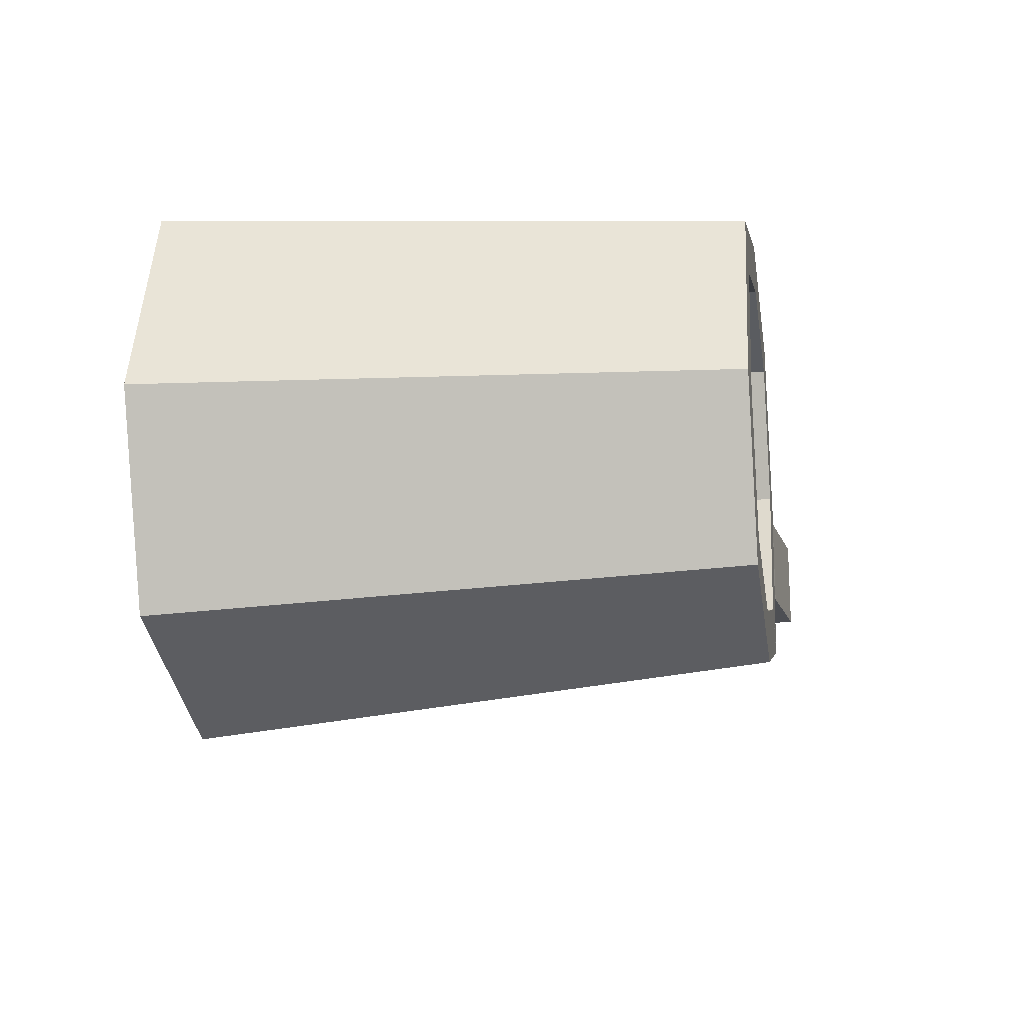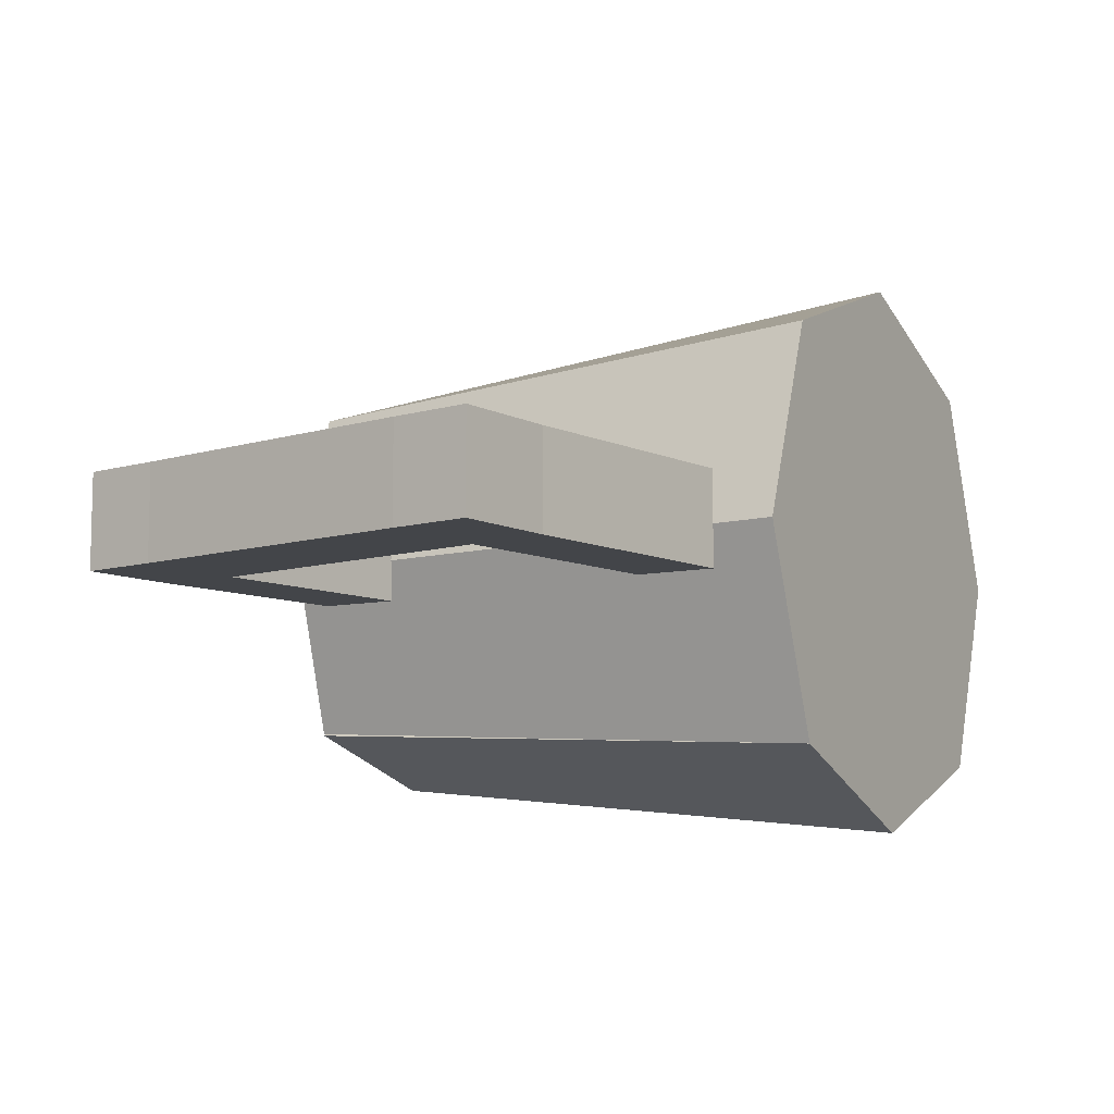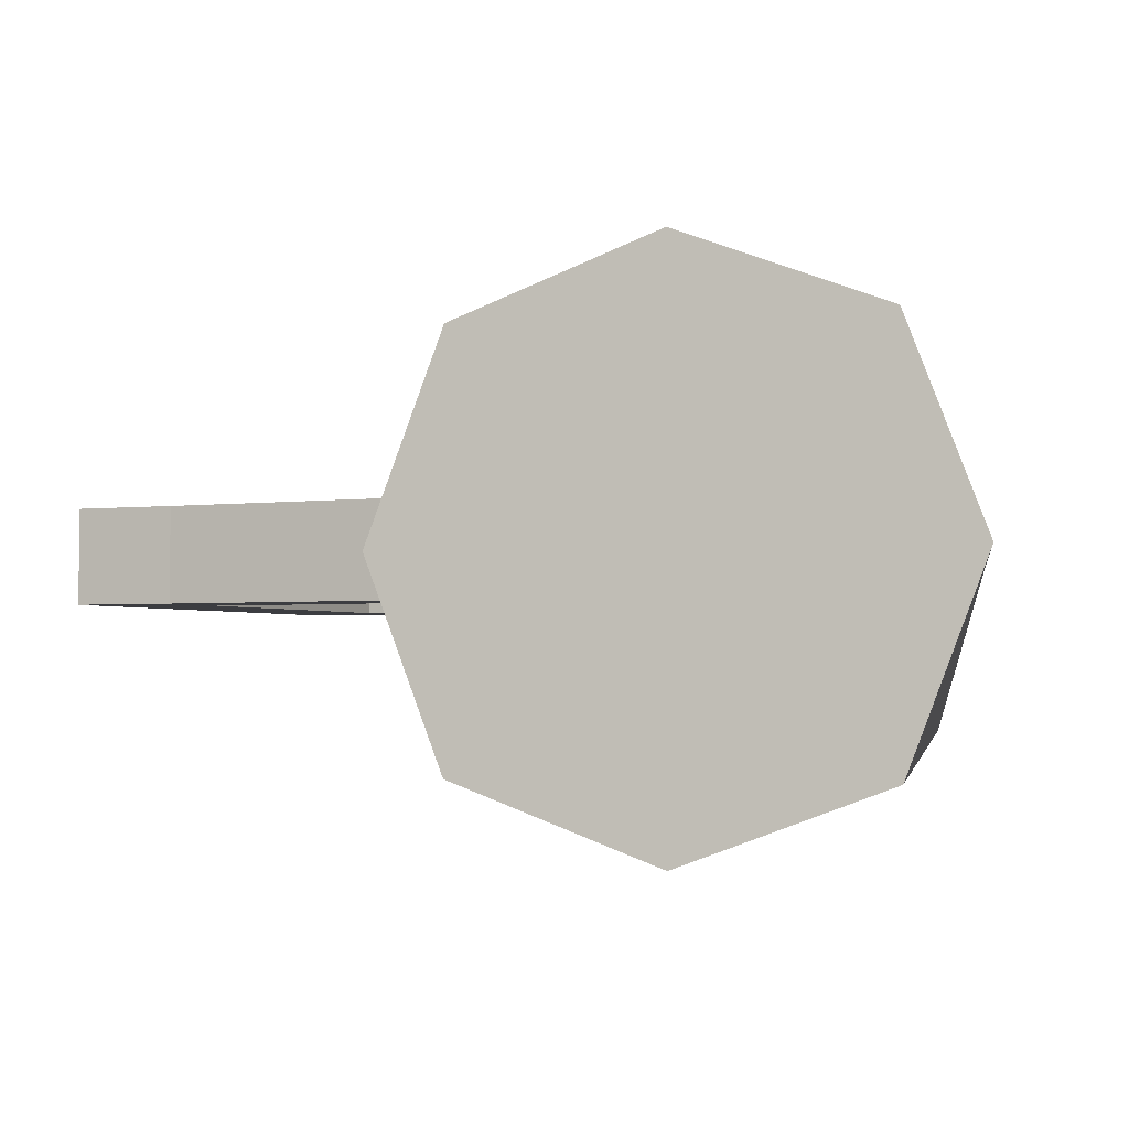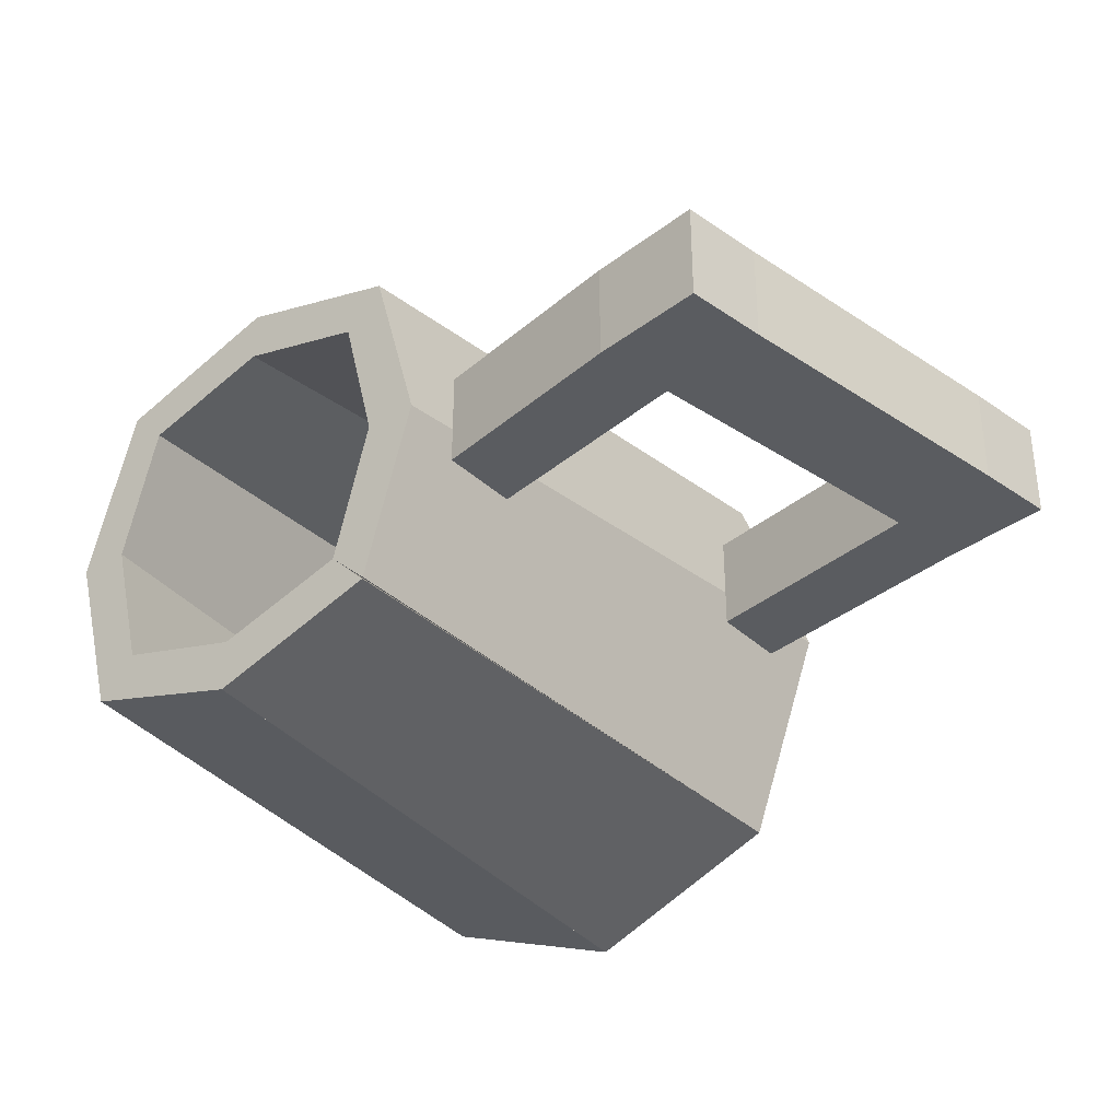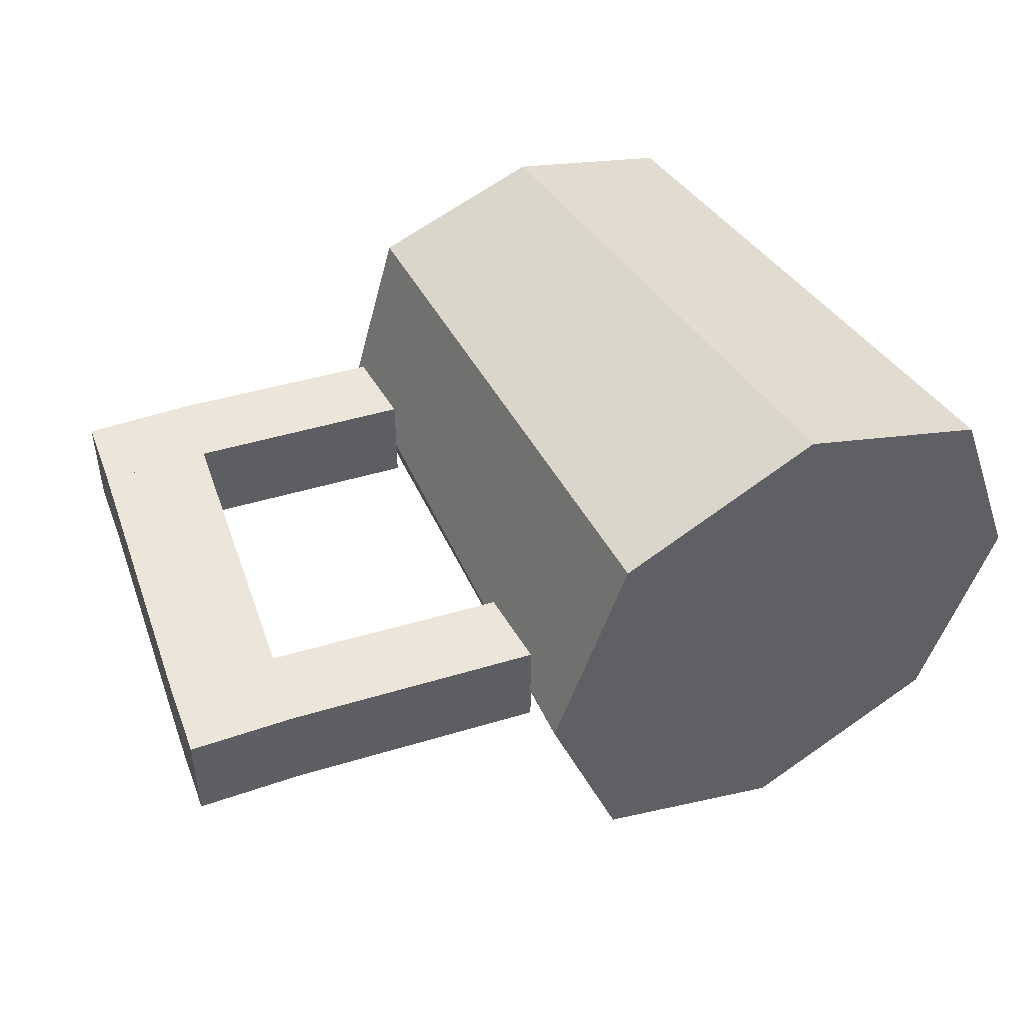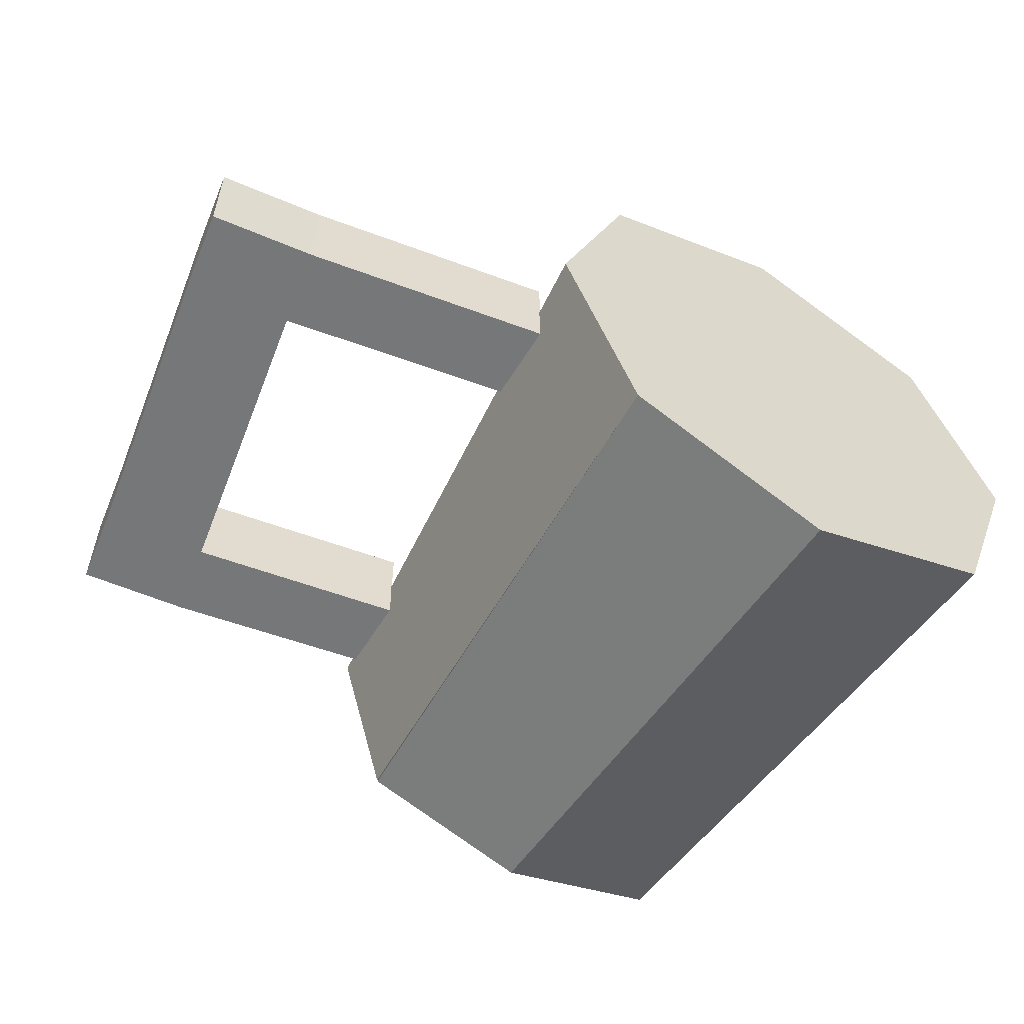
<metadata>
{"format":"obj","ext":"obj","renderer":"f3d","projection":"perspective","resolution":1024,"background":"white","views":[{"elev":-17.5,"azim":-80.4,"up":"+Y"},{"elev":-8.9,"azim":119.7,"up":"+Y"},{"elev":-2.7,"azim":-164.9,"up":"+Y"},{"elev":-34.1,"azim":38.7,"up":"+Y"},{"elev":46.9,"azim":151.3,"up":"+Y"},{"elev":-57.0,"azim":149.0,"up":"+Y"}]}
</metadata>
<code>
o mug01.024
v 0.1027 0.01077 -0.02529
v 0.1027 -0.008605 -0.02529
v 0.09199 -0.008605 0.03655
v 0.09199 0.01077 0.03655
v 0.1243 -0.008605 -0.02261
v 0.1243 0.01077 -0.02261
v 0.114 0.01077 0.03929
v 0.114 -0.008605 0.03929
v -0.05719 0 -0.06313
v 0 0 -0.06313
v 0 -0.05719 -0.06313
v -0.04151 -0.04151 -0.06313
v 0 0 -0.05599
v -0.04645 0 -0.05337
v -0.03396 -0.03425 -0.05337
v 0 -0.04704 -0.05337
v 0.05719 0 -0.06313
v 0.04151 -0.04151 -0.06313
v 0.03396 -0.03425 -0.05337
v 0.04645 0 -0.05337
v -0.04151 0.04151 -0.06313
v 0 0.05719 -0.06313
v 0 0.04704 -0.05337
v -0.03396 0.03425 -0.05337
v 0.04151 0.04151 -0.06313
v 0.03396 0.03425 -0.05337
v 0.04151 0.04151 -0.06313
v 0.03519 0.03508 0.05443
v 0.04552 0 0.05443
v 0.05719 0 -0.06313
v 0.04645 0 -0.05337
v 0.03467 0 0.05443
v 0.02728 0.02735 0.05443
v 0.03396 0.03425 -0.05337
v -0.03396 -0.03425 -0.05337
v -0.02728 -0.02735 0.05443
v 0 -0.03492 0.05443
v 0 -0.04704 -0.05337
v -0.03519 -0.03508 0.05443
v 0 -0.04541 0.05443
v 0 -0.05719 -0.06313
v -0.04151 -0.04151 -0.06313
v -0.05719 0 -0.06313
v -0.04552 0 0.05443
v -0.03519 0.03508 0.05443
v -0.04151 0.04151 -0.06313
v -0.02728 0.02735 0.05443
v -0.03467 0 0.05443
v -0.04645 0 -0.05337
v -0.03396 0.03425 -0.05337
v 0.03396 -0.03425 -0.05337
v 0.02728 -0.02735 0.05443
v 0.03467 0 0.05443
v 0.04645 0 -0.05337
v 0.03528 -0.03474 0.05443
v 0.04552 0 0.05443
v 0.05719 0 -0.06313
v 0.04151 -0.04151 -0.06313
v 0.04151 -0.04151 -0.06313
v 0.03519 -0.03508 0.05443
v 0 -0.04541 0.05443
v 0 -0.05719 -0.06313
v 0 -0.03492 0.05443
v 0.02728 -0.02735 0.05443
v 0.03396 -0.03425 -0.05337
v 0 -0.04704 -0.05337
v 0.1055 -0.008605 -0.04143
v 0.1055 0.01077 -0.04143
v 0.1267 0.01077 -0.0388
v 0.1267 -0.008605 -0.0388
v 0.1243 0.01077 -0.02261
v 0.1243 -0.008605 -0.02261
v 0.1027 -0.008605 -0.02529
v 0.1027 0.01077 -0.02529
v 0.05554 0.01077 -0.05
v 0.05554 -0.008604 -0.05
v 0.05554 -0.008604 -0.03369
v 0.05554 0.01077 -0.03369
v -0.04151 -0.04151 -0.06313
v -0.03519 -0.03508 0.05443
v -0.04552 0 0.05443
v -0.05719 0 -0.06313
v -0.04645 0 -0.05337
v -0.03467 0 0.05443
v -0.02728 -0.02735 0.05443
v -0.03396 -0.03425 -0.05337
v 0 0.05719 -0.06313
v 0 0.04541 0.05443
v 0.03519 0.03508 0.05443
v 0.04151 0.04151 -0.06313
v 0.03396 0.03425 -0.05337
v 0.02728 0.02735 0.05443
v 0 0.03492 0.05443
v 0 0.04704 -0.05337
v -0.03519 0.03508 0.05443
v 0 0.04541 0.05443
v 0 0.05719 -0.06313
v -0.04151 0.04151 -0.06313
v -0.02728 0.02735 0.05443
v -0.03396 0.03425 -0.05337
v 0 0.04704 -0.05337
v 0 0.03492 0.05443
v 0.114 0.01077 0.03929
v 0.09199 0.01077 0.03655
v 0.0892 0.01077 0.05269
v 0.1116 0.01077 0.05548
v 0.09199 -0.008605 0.03655
v 0.114 -0.008605 0.03929
v 0.1116 -0.008605 0.05548
v 0.0892 -0.008605 0.05269
v 0.04779 0.01077 0.04513
v 0.04779 -0.008604 0.04513
v 0.04778 0.01077 0.02882
v 0.04778 -0.008604 0.02882
f 1 2 3 4
f 5 6 7 8
f 2 5 8 3
f 6 1 4 7
f 3 8 7 4
f 2 1 6 5
f 9 10 11 12
f 13 14 15 16
f 17 18 11 10
f 13 16 19 20
f 9 21 22 10
f 13 23 24 14
f 17 10 22 25
f 13 20 26 23
f 21 9 14 24
f 25 26 20 17
f 18 17 20 19
f 12 15 14 9
f 11 16 15 12
f 11 18 19 16
f 22 21 24 23
f 22 23 26 25
f 27 28 29 30
f 31 32 33 34
f 28 33 32 29
f 30 29 32 31
f 27 30 31 34
f 34 33 28 27
f 35 36 37 38
f 37 36 39 40
f 41 40 39 42
f 41 42 35 38
f 36 35 42 39
f 38 37 40 41
f 43 44 45 46
f 47 48 49 50
f 47 45 44 48
f 44 43 49 48
f 46 45 47 50
f 46 50 49 43
f 51 52 53 54
f 52 55 56 53
f 57 56 55 58
f 57 54 53 56
f 52 51 58 55
f 58 51 54 57
f 59 60 61 62
f 63 64 65 66
f 64 60 59 65
f 66 62 61 63
f 62 66 65 59
f 64 63 61 60
f 67 68 69 70
f 70 69 71 72
f 67 70 72 73
f 69 68 74 71
f 73 72 71 74
f 75 76 77 78
f 68 67 76 75
f 67 73 77 76
f 73 74 78 77
f 74 68 75 78
f 79 80 81 82
f 83 84 85 86
f 80 85 84 81
f 85 80 79 86
f 81 84 83 82
f 79 82 83 86
f 87 88 89 90
f 91 92 93 94
f 93 92 89 88
f 91 90 89 92
f 94 93 88 87
f 87 90 91 94
f 95 96 97 98
f 99 100 101 102
f 102 96 95 99
f 98 100 99 95
f 101 97 96 102
f 97 101 100 98
f 103 104 105 106
f 107 108 109 110
f 108 103 106 109
f 110 105 111 112
f 110 109 106 105
f 105 104 113 111
f 113 114 112 111
f 107 104 103 108
f 107 110 112 114
f 104 107 114 113

</code>
